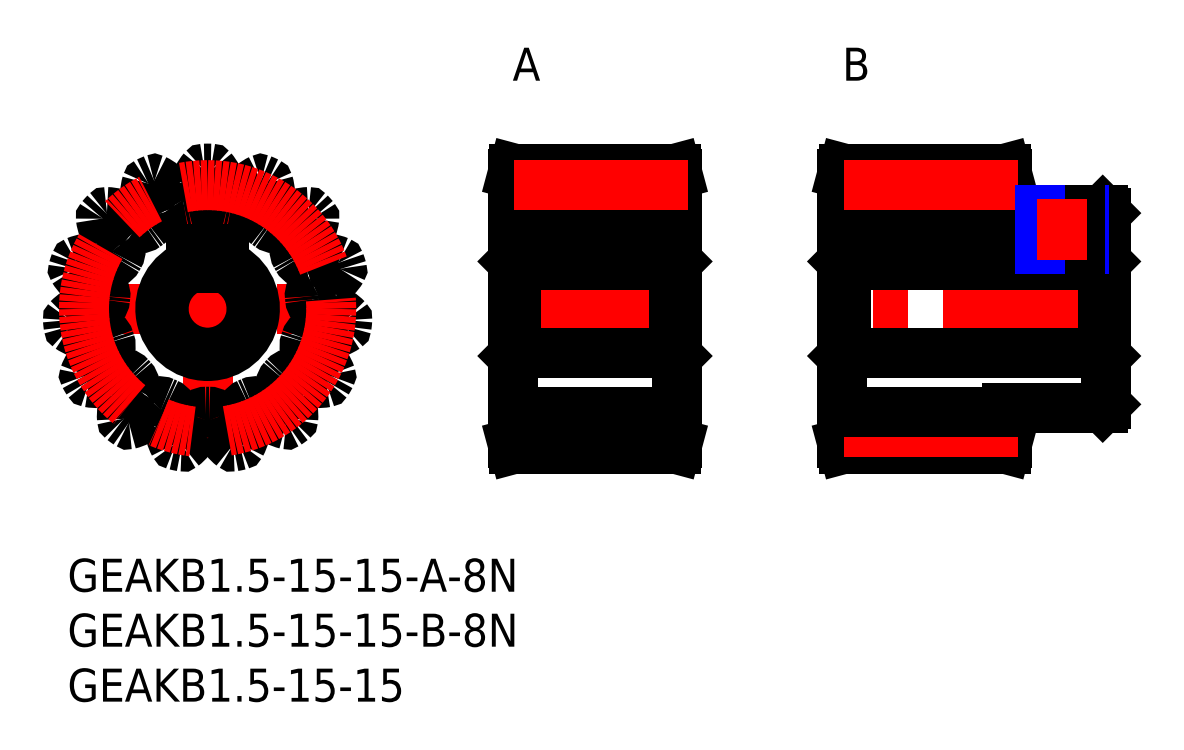
<metadata>
{"format":"dxf","ext":"dxf","renderer":"ezdxf+matplotlib","layout":"modelspace","background":"white","min_lineweight":24,"dpi":150}
</metadata>
<code>
0
SECTION
2
ENTITIES
0
INSERT
8
MSM_CONTINUOUS
2
*U3
10
0
20
0
30
0
0
INSERT
8
MSM_CONTINUOUS
2
*U4
10
0
20
0
30
0
0
INSERT
8
MSM_CONTINUOUS
2
*U5
10
0
20
0
30
0
0
INSERT
8
MSM_CONTINUOUS
2
*U6
10
0
20
0
30
0
0
LINE
8
MSM_CENTER
10
0
20
22.75
30
0
11
25.5
21
22.75
31
0
0
LINE
8
MSM_CENTER
10
12.75
20
10
30
0
11
12.75
21
35.5
31
0
0
ARC
8
MSM_CONTINUOUS
10
23.44
20
26.15
30
0
40
3.333
50
256.5
51
271.8
0
ARC
8
MSM_CONTINUOUS
10
12.75
20
22.75
30
0
40
12.75
50
88.66
51
91.34
0
ARC
8
MSM_CONTINUOUS
10
12.46
20
35.35
30
0
40
0.15
50
91.34
51
140
0
ARC
8
MSM_CONTINUOUS
10
15.21
20
33.03
30
0
40
3.75
50
140
51
166
0
ARC
8
MSM_CONTINUOUS
10
12.75
20
33.65
30
0
40
1.212
50
166
51
187.9
0
ARC
8
MSM_CONTINUOUS
10
8.247
20
33.03
30
0
40
3.333
50
352.5
51
7.829
0
ARC
8
MSM_CONTINUOUS
10
10.81
20
32.69
30
0
40
0.75
50
281.1
51
352.5
0
ARC
8
MSM_CONTINUOUS
10
12.75
20
22.75
30
0
40
9.375
50
101.1
51
102.9
0
ARC
8
MSM_CONTINUOUS
10
10.48
20
32.62
30
0
40
0.75
50
211.5
51
282.9
0
ARC
8
MSM_CONTINUOUS
10
12.68
20
33.97
30
0
40
3.333
50
196.2
51
211.5
0
ARC
8
MSM_CONTINUOUS
10
8.319
20
32.7
30
0
40
1.212
50
16.14
51
38
0
ARC
8
MSM_CONTINUOUS
10
6.319
20
31.14
30
0
40
3.75
50
38
51
64.03
0
ARC
8
MSM_CONTINUOUS
10
7.895
20
34.38
30
0
40
0.15
50
64.03
51
112.7
0
ARC
8
MSM_CONTINUOUS
10
12.75
20
22.75
30
0
40
12.75
50
112.7
51
115.3
0
ARC
8
MSM_CONTINUOUS
10
7.358
20
34.14
30
0
40
0.15
50
115.3
51
164
0
ARC
8
MSM_CONTINUOUS
10
10.82
20
33.14
30
0
40
3.75
50
164
51
190
0
ARC
8
MSM_CONTINUOUS
10
8.319
20
32.7
30
0
40
1.212
50
190
51
211.9
0
ARC
8
MSM_CONTINUOUS
10
4.457
20
30.31
30
0
40
3.333
50
16.48
51
31.83
0
ARC
8
MSM_CONTINUOUS
10
6.934
20
31.04
30
0
40
0.75
50
305.1
51
16.48
0
ARC
8
MSM_CONTINUOUS
10
12.75
20
22.75
30
0
40
9.375
50
125.1
51
126.9
0
ARC
8
MSM_CONTINUOUS
10
6.665
20
30.84
30
0
40
0.75
50
235.5
51
306.9
0
ARC
8
MSM_CONTINUOUS
10
8.127
20
32.97
30
0
40
3.333
50
220.2
51
235.5
0
ARC
8
MSM_CONTINUOUS
10
4.653
20
30.04
30
0
40
1.212
50
40.14
51
62
0
ARC
8
MSM_CONTINUOUS
10
3.462
20
27.8
30
0
40
3.75
50
62
51
88.03
0
ARC
8
MSM_CONTINUOUS
10
3.586
20
31.4
30
0
40
0.15
50
88.03
51
136.7
0
ARC
8
MSM_CONTINUOUS
10
12.75
20
22.75
30
0
40
12.75
50
136.7
51
139.3
0
ARC
8
MSM_CONTINUOUS
10
3.192
20
30.96
30
0
40
0.15
50
139.3
51
188
0
ARC
8
MSM_CONTINUOUS
10
6.757
20
31.46
30
0
40
3.75
50
188
51
214
0
ARC
8
MSM_CONTINUOUS
10
4.653
20
30.04
30
0
40
1.212
50
214
51
235.9
0
ARC
8
MSM_CONTINUOUS
10
2.101
20
26.28
30
0
40
3.333
50
40.48
51
55.83
0
ARC
8
MSM_CONTINUOUS
10
4.066
20
27.96
30
0
40
0.75
50
329.1
51
40.48
0
ARC
8
MSM_CONTINUOUS
10
12.75
20
22.75
30
0
40
9.375
50
149.1
51
150.9
0
ARC
8
MSM_CONTINUOUS
10
3.899
20
27.67
30
0
40
0.75
50
259.5
51
330.9
0
ARC
8
MSM_CONTINUOUS
10
4.369
20
30.21
30
0
40
3.333
50
244.2
51
259.5
0
ARC
8
MSM_CONTINUOUS
10
2.388
20
26.12
30
0
40
1.212
50
64.14
51
86
0
ARC
8
MSM_CONTINUOUS
10
2.211
20
23.58
30
0
40
3.75
50
86
51
112
0
ARC
8
MSM_CONTINUOUS
10
0.8608
20
26.92
30
0
40
0.15
50
112
51
160.7
0
ARC
8
MSM_CONTINUOUS
10
12.75
20
22.75
30
0
40
12.75
50
160.7
51
163.3
0
ARC
8
MSM_CONTINUOUS
10
0.6791
20
26.36
30
0
40
0.15
50
163.3
51
212
0
ARC
8
MSM_CONTINUOUS
10
3.733
20
28.27
30
0
40
3.75
50
212
51
238
0
ARC
8
MSM_CONTINUOUS
10
2.388
20
26.12
30
0
40
1.212
50
238
51
259.9
0
ARC
8
MSM_CONTINUOUS
10
1.586
20
21.64
30
0
40
3.333
50
64.48
51
79.83
0
ARC
8
MSM_CONTINUOUS
10
2.699
20
23.97
30
0
40
0.75
50
353.1
51
64.48
0
ARC
8
MSM_CONTINUOUS
10
12.75
20
22.75
30
0
40
9.375
50
173.1
51
174.9
0
ARC
8
MSM_CONTINUOUS
10
2.664
20
23.64
30
0
40
0.75
50
283.5
51
354.9
0
ARC
8
MSM_CONTINUOUS
10
2.06
20
26.15
30
0
40
3.333
50
268.2
51
283.5
0
ARC
8
MSM_CONTINUOUS
10
1.915
20
21.61
30
0
40
1.212
50
88.14
51
110
0
ARC
8
MSM_CONTINUOUS
10
2.783
20
19.23
30
0
40
3.75
50
110
51
136
0
ARC
8
MSM_CONTINUOUS
10
0.1917
20
21.73
30
0
40
0.15
50
136
51
184.7
0
ARC
8
MSM_CONTINUOUS
10
12.75
20
22.75
30
0
40
12.75
50
184.7
51
187.3
0
ARC
8
MSM_CONTINUOUS
10
0.2532
20
21.14
30
0
40
0.15
50
187.3
51
236
0
ARC
8
MSM_CONTINUOUS
10
2.268
20
24.12
30
0
40
3.75
50
236
51
262
0
ARC
8
MSM_CONTINUOUS
10
1.915
20
21.61
30
0
40
1.212
50
262
51
283.9
0
ARC
8
MSM_CONTINUOUS
10
3.002
20
17.2
30
0
40
3.333
50
88.48
51
103.8
0
ARC
8
MSM_CONTINUOUS
10
3.07
20
19.78
30
0
40
0.75
50
17.06
51
88.48
0
ARC
8
MSM_CONTINUOUS
10
12.75
20
22.75
30
0
40
9.375
50
197.1
51
198.9
0
ARC
8
MSM_CONTINUOUS
10
3.173
20
19.46
30
0
40
0.75
50
307.5
51
18.94
0
ARC
8
MSM_CONTINUOUS
10
1.6
20
21.51
30
0
40
3.333
50
292.2
51
307.5
0
ARC
8
MSM_CONTINUOUS
10
3.315
20
17.3
30
0
40
1.212
50
112.1
51
134
0
ARC
8
MSM_CONTINUOUS
10
5.078
20
15.48
30
0
40
3.75
50
134
51
160
0
ARC
8
MSM_CONTINUOUS
10
1.694
20
16.71
30
0
40
0.15
50
160
51
208.7
0
ARC
8
MSM_CONTINUOUS
10
12.75
20
22.75
30
0
40
12.75
50
208.7
51
211.3
0
ARC
8
MSM_CONTINUOUS
10
1.988
20
16.2
30
0
40
0.15
50
211.3
51
260
0
ARC
8
MSM_CONTINUOUS
10
2.615
20
19.74
30
0
40
3.75
50
260
51
286
0
ARC
8
MSM_CONTINUOUS
10
3.315
20
17.3
30
0
40
1.212
50
286
51
307.9
0
ARC
8
MSM_CONTINUOUS
10
6.103
20
13.71
30
0
40
3.333
50
112.5
51
127.8
0
ARC
8
MSM_CONTINUOUS
10
5.115
20
16.1
30
0
40
0.75
50
41.06
51
112.5
0
ARC
8
MSM_CONTINUOUS
10
12.75
20
22.75
30
0
40
9.375
50
221.1
51
222.9
0
ARC
8
MSM_CONTINUOUS
10
5.338
20
15.85
30
0
40
0.75
50
331.5
51
42.94
0
ARC
8
MSM_CONTINUOUS
10
3.067
20
17.08
30
0
40
3.333
50
316.2
51
331.5
0
ARC
8
MSM_CONTINUOUS
10
6.346
20
13.94
30
0
40
1.212
50
136.1
51
158
0
ARC
8
MSM_CONTINUOUS
10
8.699
20
12.98
30
0
40
3.75
50
158
51
184
0
ARC
8
MSM_CONTINUOUS
10
5.108
20
12.73
30
0
40
0.15
50
184
51
232.7
0
ARC
8
MSM_CONTINUOUS
10
12.75
20
22.75
30
0
40
12.75
50
232.7
51
235.3
0
ARC
8
MSM_CONTINUOUS
10
5.584
20
12.39
30
0
40
0.15
50
235.3
51
284
0
ARC
8
MSM_CONTINUOUS
10
4.715
20
15.88
30
0
40
3.75
50
284
51
310
0
ARC
8
MSM_CONTINUOUS
10
6.346
20
13.94
30
0
40
1.212
50
310
51
331.9
0
ARC
8
MSM_CONTINUOUS
10
10.35
20
11.79
30
0
40
3.333
50
136.5
51
151.8
0
ARC
8
MSM_CONTINUOUS
10
8.48
20
13.57
30
0
40
0.75
50
65.06
51
136.5
0
ARC
8
MSM_CONTINUOUS
10
12.75
20
22.75
30
0
40
9.375
50
245.1
51
246.9
0
ARC
8
MSM_CONTINUOUS
10
8.785
20
13.43
30
0
40
0.75
50
355.5
51
66.94
0
ARC
8
MSM_CONTINUOUS
10
6.209
20
13.64
30
0
40
3.333
50
340.2
51
355.5
0
ARC
8
MSM_CONTINUOUS
10
10.48
20
12.09
30
0
40
1.212
50
160.1
51
182
0
ARC
8
MSM_CONTINUOUS
10
13.02
20
12.18
30
0
40
3.75
50
182
51
208
0
ARC
8
MSM_CONTINUOUS
10
9.844
20
10.49
30
0
40
0.15
50
208
51
256.7
0
ARC
8
MSM_CONTINUOUS
10
12.75
20
22.75
30
0
40
12.75
50
256.7
51
259.3
0
ARC
8
MSM_CONTINUOUS
10
10.42
20
10.37
30
0
40
0.15
50
259.3
51
308
0
ARC
8
MSM_CONTINUOUS
10
8.204
20
13.21
30
0
40
3.75
50
308
51
334
0
ARC
8
MSM_CONTINUOUS
10
10.48
20
12.09
30
0
40
1.212
50
334
51
355.9
0
ARC
8
MSM_CONTINUOUS
10
15.02
20
11.76
30
0
40
3.333
50
160.5
51
175.8
0
ARC
8
MSM_CONTINUOUS
10
12.58
20
12.63
30
0
40
0.75
50
89.06
51
160.5
0
ARC
8
MSM_CONTINUOUS
10
12.75
20
22.75
30
0
40
9.375
50
269.1
51
270.9
0
ARC
8
MSM_CONTINUOUS
10
12.92
20
12.63
30
0
40
0.75
50
19.52
51
90.94
0
ARC
8
MSM_CONTINUOUS
10
10.48
20
11.76
30
0
40
3.333
50
4.171
51
19.52
0
ARC
8
MSM_CONTINUOUS
10
15.02
20
12.09
30
0
40
1.212
50
184.1
51
206
0
ARC
8
MSM_CONTINUOUS
10
17.3
20
13.21
30
0
40
3.75
50
206
51
232
0
ARC
8
MSM_CONTINUOUS
10
15.08
20
10.37
30
0
40
0.15
50
232
51
280.7
0
ARC
8
MSM_CONTINUOUS
10
12.75
20
22.75
30
0
40
12.75
50
280.7
51
283.3
0
ARC
8
MSM_CONTINUOUS
10
15.66
20
10.49
30
0
40
0.15
50
283.3
51
332
0
ARC
8
MSM_CONTINUOUS
10
12.48
20
12.18
30
0
40
3.75
50
332
51
358
0
ARC
8
MSM_CONTINUOUS
10
15.02
20
12.09
30
0
40
1.212
50
358
51
19.86
0
ARC
8
MSM_CONTINUOUS
10
19.29
20
13.64
30
0
40
3.333
50
184.5
51
199.8
0
ARC
8
MSM_CONTINUOUS
10
16.72
20
13.43
30
0
40
0.75
50
113.1
51
184.5
0
ARC
8
MSM_CONTINUOUS
10
12.75
20
22.75
30
0
40
9.375
50
293.1
51
294.9
0
ARC
8
MSM_CONTINUOUS
10
17.02
20
13.57
30
0
40
0.75
50
43.52
51
114.9
0
ARC
8
MSM_CONTINUOUS
10
15.15
20
11.79
30
0
40
3.333
50
28.17
51
43.52
0
ARC
8
MSM_CONTINUOUS
10
19.15
20
13.94
30
0
40
1.212
50
208.1
51
230
0
ARC
8
MSM_CONTINUOUS
10
20.79
20
15.88
30
0
40
3.75
50
230
51
256
0
ARC
8
MSM_CONTINUOUS
10
19.92
20
12.39
30
0
40
0.15
50
256
51
304.7
0
ARC
8
MSM_CONTINUOUS
10
12.75
20
22.75
30
0
40
12.75
50
304.7
51
307.3
0
ARC
8
MSM_CONTINUOUS
10
20.39
20
12.73
30
0
40
0.15
50
307.3
51
356
0
ARC
8
MSM_CONTINUOUS
10
16.8
20
12.98
30
0
40
3.75
50
356
51
22
0
ARC
8
MSM_CONTINUOUS
10
19.15
20
13.94
30
0
40
1.212
50
22
51
43.86
0
ARC
8
MSM_CONTINUOUS
10
22.43
20
17.08
30
0
40
3.333
50
208.5
51
223.8
0
ARC
8
MSM_CONTINUOUS
10
20.16
20
15.85
30
0
40
0.75
50
137.1
51
208.5
0
ARC
8
MSM_CONTINUOUS
10
12.75
20
22.75
30
0
40
9.375
50
317.1
51
318.9
0
ARC
8
MSM_CONTINUOUS
10
20.38
20
16.1
30
0
40
0.75
50
67.52
51
138.9
0
ARC
8
MSM_CONTINUOUS
10
19.4
20
13.71
30
0
40
3.333
50
52.17
51
67.52
0
ARC
8
MSM_CONTINUOUS
10
22.19
20
17.3
30
0
40
1.212
50
232.1
51
254
0
ARC
8
MSM_CONTINUOUS
10
22.89
20
19.74
30
0
40
3.75
50
254
51
280
0
ARC
8
MSM_CONTINUOUS
10
23.51
20
16.2
30
0
40
0.15
50
280
51
328.7
0
ARC
8
MSM_CONTINUOUS
10
12.75
20
22.75
30
0
40
12.75
50
328.7
51
331.3
0
ARC
8
MSM_CONTINUOUS
10
23.81
20
16.71
30
0
40
0.15
50
331.3
51
19.97
0
ARC
8
MSM_CONTINUOUS
10
20.42
20
15.48
30
0
40
3.75
50
19.97
51
46
0
ARC
8
MSM_CONTINUOUS
10
22.19
20
17.3
30
0
40
1.212
50
46
51
67.86
0
ARC
8
MSM_CONTINUOUS
10
23.9
20
21.51
30
0
40
3.333
50
232.5
51
247.8
0
ARC
8
MSM_CONTINUOUS
10
22.33
20
19.46
30
0
40
0.75
50
161.1
51
232.5
0
ARC
8
MSM_CONTINUOUS
10
12.75
20
22.75
30
0
40
9.375
50
341.1
51
342.9
0
ARC
8
MSM_CONTINUOUS
10
22.43
20
19.78
30
0
40
0.75
50
91.52
51
162.9
0
ARC
8
MSM_CONTINUOUS
10
22.5
20
17.2
30
0
40
3.333
50
76.17
51
91.52
0
ARC
8
MSM_CONTINUOUS
10
23.59
20
21.61
30
0
40
1.212
50
256.1
51
278
0
ARC
8
MSM_CONTINUOUS
10
23.23
20
24.12
30
0
40
3.75
50
278
51
304
0
ARC
8
MSM_CONTINUOUS
10
25.25
20
21.14
30
0
40
0.15
50
304
51
352.7
0
ARC
8
MSM_CONTINUOUS
10
12.75
20
22.75
30
0
40
12.75
50
352.7
51
355.3
0
ARC
8
MSM_CONTINUOUS
10
25.31
20
21.73
30
0
40
0.15
50
355.3
51
43.97
0
ARC
8
MSM_CONTINUOUS
10
22.72
20
19.23
30
0
40
3.75
50
43.97
51
70
0
ARC
8
MSM_CONTINUOUS
10
23.59
20
21.61
30
0
40
1.212
50
70
51
91.86
0
ARC
8
MSM_CONTINUOUS
10
22.84
20
23.64
30
0
40
0.75
50
185.1
51
256.5
0
ARC
8
MSM_CONTINUOUS
10
12.75
20
22.75
30
0
40
9.375
50
5.056
51
6.944
0
ARC
8
MSM_CONTINUOUS
10
22.8
20
23.97
30
0
40
0.75
50
115.5
51
186.9
0
ARC
8
MSM_CONTINUOUS
10
23.91
20
21.64
30
0
40
3.333
50
100.2
51
115.5
0
ARC
8
MSM_CONTINUOUS
10
23.11
20
26.12
30
0
40
1.212
50
280.1
51
302
0
ARC
8
MSM_CONTINUOUS
10
21.77
20
28.27
30
0
40
3.75
50
302
51
328
0
ARC
8
MSM_CONTINUOUS
10
24.82
20
26.36
30
0
40
0.15
50
328
51
16.66
0
ARC
8
MSM_CONTINUOUS
10
12.75
20
22.75
30
0
40
12.75
50
16.66
51
19.34
0
ARC
8
MSM_CONTINUOUS
10
24.64
20
26.92
30
0
40
0.15
50
19.34
51
67.97
0
ARC
8
MSM_CONTINUOUS
10
23.29
20
23.58
30
0
40
3.75
50
67.97
51
94
0
ARC
8
MSM_CONTINUOUS
10
23.11
20
26.12
30
0
40
1.212
50
94
51
115.9
0
ARC
8
MSM_CONTINUOUS
10
21.13
20
30.21
30
0
40
3.333
50
280.5
51
295.8
0
ARC
8
MSM_CONTINUOUS
10
21.6
20
27.67
30
0
40
0.75
50
209.1
51
280.5
0
ARC
8
MSM_CONTINUOUS
10
12.75
20
22.75
30
0
40
9.375
50
29.06
51
30.94
0
ARC
8
MSM_CONTINUOUS
10
21.43
20
27.96
30
0
40
0.75
50
139.5
51
210.9
0
ARC
8
MSM_CONTINUOUS
10
23.4
20
26.28
30
0
40
3.333
50
124.2
51
139.5
0
ARC
8
MSM_CONTINUOUS
10
20.85
20
30.04
30
0
40
1.212
50
304.1
51
326
0
ARC
8
MSM_CONTINUOUS
10
18.74
20
31.46
30
0
40
3.75
50
326
51
352
0
ARC
8
MSM_CONTINUOUS
10
22.31
20
30.96
30
0
40
0.15
50
352
51
40.66
0
ARC
8
MSM_CONTINUOUS
10
12.75
20
22.75
30
0
40
12.75
50
40.66
51
43.34
0
ARC
8
MSM_CONTINUOUS
10
21.91
20
31.4
30
0
40
0.15
50
43.34
51
91.97
0
ARC
8
MSM_CONTINUOUS
10
22.04
20
27.8
30
0
40
3.75
50
91.97
51
118
0
ARC
8
MSM_CONTINUOUS
10
20.85
20
30.04
30
0
40
1.212
50
118
51
139.9
0
ARC
8
MSM_CONTINUOUS
10
17.37
20
32.97
30
0
40
3.333
50
304.5
51
319.8
0
ARC
8
MSM_CONTINUOUS
10
18.84
20
30.84
30
0
40
0.75
50
233.1
51
304.5
0
ARC
8
MSM_CONTINUOUS
10
12.75
20
22.75
30
0
40
9.375
50
53.06
51
54.94
0
ARC
8
MSM_CONTINUOUS
10
18.57
20
31.04
30
0
40
0.75
50
163.5
51
234.9
0
ARC
8
MSM_CONTINUOUS
10
21.04
20
30.31
30
0
40
3.333
50
148.2
51
163.5
0
ARC
8
MSM_CONTINUOUS
10
17.18
20
32.7
30
0
40
1.212
50
328.1
51
350
0
ARC
8
MSM_CONTINUOUS
10
14.68
20
33.14
30
0
40
3.75
50
350
51
16.03
0
ARC
8
MSM_CONTINUOUS
10
18.14
20
34.14
30
0
40
0.15
50
16.03
51
64.66
0
ARC
8
MSM_CONTINUOUS
10
12.75
20
22.75
30
0
40
12.75
50
64.66
51
67.34
0
ARC
8
MSM_CONTINUOUS
10
17.6
20
34.38
30
0
40
0.15
50
67.34
51
116
0
ARC
8
MSM_CONTINUOUS
10
19.18
20
31.14
30
0
40
3.75
50
116
51
142
0
ARC
8
MSM_CONTINUOUS
10
17.18
20
32.7
30
0
40
1.212
50
142
51
163.9
0
ARC
8
MSM_CONTINUOUS
10
12.82
20
33.97
30
0
40
3.333
50
328.5
51
343.8
0
ARC
8
MSM_CONTINUOUS
10
15.02
20
32.62
30
0
40
0.75
50
257.1
51
328.5
0
ARC
8
MSM_CONTINUOUS
10
12.75
20
22.75
30
0
40
9.375
50
77.06
51
78.94
0
ARC
8
MSM_CONTINUOUS
10
14.69
20
32.69
30
0
40
0.75
50
187.5
51
258.9
0
ARC
8
MSM_CONTINUOUS
10
17.25
20
33.03
30
0
40
3.333
50
172.2
51
187.5
0
ARC
8
MSM_CONTINUOUS
10
12.75
20
33.65
30
0
40
1.212
50
352.1
51
14
0
ARC
8
MSM_CONTINUOUS
10
10.29
20
33.03
30
0
40
3.75
50
14
51
40.03
0
ARC
8
MSM_CONTINUOUS
10
13.04
20
35.35
30
0
40
0.15
50
40.03
51
88.66
0
LINE
8
MSM_CENTER
10
39.5
20
22.75
30
0
11
56.5
21
22.75
31
0
0
LINE
8
MSM_CONTINUOUS
10
55.5
20
35
30
0
11
55.5
21
10.5
31
0
0
LINE
8
MSM_CONTINUOUS
10
40.5
20
35
30
0
11
40.5
21
10.5
31
0
0
LINE
8
MSM_CONTINUOUS
10
55.37
20
35.5
30
0
11
55.5
21
35
31
0
0
LINE
8
MSM_CONTINUOUS
10
40.63
20
35.5
30
0
11
55.37
21
35.5
31
0
0
LINE
8
MSM_CONTINUOUS
10
40.5
20
35
30
0
11
40.63
21
35.5
31
0
0
LINE
8
MSM_CENTER
10
95.5
20
22.75
30
0
11
69.5
21
22.75
31
0
0
LINE
8
MSM_CONTINUOUS
10
85.5
20
13.75
30
0
11
85.5
21
10.5
31
0
0
LINE
8
MSM_CONTINUOUS
10
94.2
20
13.75
30
0
11
85.5
21
13.75
31
0
0
LINE
8
MSM_CONTINUOUS
10
94.5
20
14.05
30
0
11
94.2
21
13.75
31
0
0
LINE
8
MSM_CONTINUOUS
10
94.5
20
31.45
30
0
11
94.5
21
14.05
31
0
0
LINE
8
MSM_CONTINUOUS
10
70.5
20
10.5
30
0
11
70.5
21
35
31
0
0
LINE
8
MSM_CONTINUOUS
10
70.63
20
10
30
0
11
70.5
21
10.5
31
0
0
LINE
8
MSM_CONTINUOUS
10
85.37
20
10
30
0
11
70.63
21
10
31
0
0
LINE
8
MSM_CONTINUOUS
10
85.5
20
10.5
30
0
11
85.37
21
10
31
0
0
LINE
8
MSM_CONTINUOUS
10
85.5
20
31.75
30
0
11
94.2
21
31.75
31
0
0
LINE
8
MSM_CONTINUOUS
10
94.2
20
31.75
30
0
11
94.5
21
31.45
31
0
0
CIRCLE
8
MSM_CENTER
10
12.75
20
22.75
30
0
40
11.25
0
LINE
8
MSM_CENTER
10
86.5
20
11.5
30
0
11
69.5
21
11.5
31
0
0
LINE
8
MSM_CONTINUOUS
10
85.5
20
13.37
30
0
11
70.5
21
13.37
31
0
0
LINE
8
MSM_CENTER
10
56.5
20
11.5
30
0
11
39.5
21
11.5
31
0
0
LINE
8
MSM_CONTINUOUS
10
55.5
20
13.37
30
0
11
40.5
21
13.37
31
0
0
LINE
8
MSM_CONTINUOUS
10
55.5
20
32.12
30
0
11
40.5
21
32.12
31
0
0
LINE
8
MSM_CENTER
10
56.5
20
34
30
0
11
39.5
21
34
31
0
0
LINE
8
MSM_CONTINUOUS
10
85.5
20
31.75
30
0
11
85.5
21
35
31
0
0
LINE
8
MSM_CONTINUOUS
10
70.63
20
35.5
30
0
11
70.5
21
35
31
0
0
LINE
8
MSM_CONTINUOUS
10
85.37
20
35.5
30
0
11
70.63
21
35.5
31
0
0
LINE
8
MSM_CONTINUOUS
10
85.5
20
35
30
0
11
85.37
21
35.5
31
0
0
LINE
8
MSM_CONTINUOUS
10
85.5
20
32.12
30
0
11
70.5
21
32.12
31
0
0
LINE
8
MSM_CENTER
10
86.5
20
34
30
0
11
69.5
21
34
31
0
0
INSERT
8
MSM_CONTINUOUS
2
*U7
10
0
20
0
30
0
0
LINE
8
MSM_CONTINUOUS
10
55.37
20
10
30
0
11
55.5
21
10.5
31
0
0
LINE
8
MSM_CONTINUOUS
10
40.63
20
10
30
0
11
55.37
21
10
31
0
0
LINE
8
MSM_CONTINUOUS
10
40.5
20
10.5
30
0
11
40.63
21
10
31
0
0
LINE
8
MSM_CONTINUOUS
10
14.25
20
27.95
30
0
11
14.25
21
26.46
31
0
0
LINE
8
MSM_CONTINUOUS
10
11.25
20
26.46
30
0
11
11.25
21
27.95
31
0
0
ARC
8
MSM_CONTINUOUS
10
11.45
20
27.95
30
0
40
0.2
50
90
51
180
0
LINE
8
MSM_CONTINUOUS
10
11.45
20
28.15
30
0
11
14.05
21
28.15
31
0
0
ARC
8
MSM_CONTINUOUS
10
14.05
20
27.95
30
0
40
0.2
50
8.538e-07
51
90
0
ARC
8
MSM_CONTINUOUS
10
12.75
20
22.75
30
0
40
4
50
112
51
67.98
0
ARC
8
MSM_CONTINUOUS
10
12.75
20
22.75
30
0
40
4.3
50
110.4
51
69.58
0
LINE
8
MSM_CONTINUOUS
10
40.8
20
26.75
30
0
11
40.8
21
18.75
31
0
0
LINE
8
MSM_CONTINUOUS
10
55.2
20
26.75
30
0
11
55.2
21
18.75
31
0
0
LINE
8
MSM_CONTINUOUS
10
55.5
20
18.45
30
0
11
55.2
21
18.75
31
0
0
LINE
8
MSM_CONTINUOUS
10
55.2
20
18.75
30
0
11
40.8
21
18.75
31
0
0
LINE
8
MSM_CONTINUOUS
10
40.8
20
18.75
30
0
11
40.5
21
18.45
31
0
0
LINE
8
MSM_CONTINUOUS
10
55.5
20
27.05
30
0
11
55.2
21
26.75
31
0
0
LINE
8
MSM_CONTINUOUS
10
55.2
20
26.75
30
0
11
40.8
21
26.75
31
0
0
LINE
8
MSM_CONTINUOUS
10
40.8
20
26.75
30
0
11
40.5
21
27.05
31
0
0
LINE
8
MSM_CONTINUOUS
10
40.5
20
28.15
30
0
11
55.5
21
28.15
31
0
0
LINE
8
MSM_CONTINUOUS
10
70.8
20
26.75
30
0
11
70.8
21
18.75
31
0
0
LINE
8
MSM_CONTINUOUS
10
94.2
20
26.75
30
0
11
94.2
21
18.75
31
0
0
LINE
8
MSM_CONTINUOUS
10
94.5
20
18.45
30
0
11
94.2
21
18.75
31
0
0
LINE
8
MSM_CONTINUOUS
10
94.2
20
18.75
30
0
11
70.8
21
18.75
31
0
0
LINE
8
MSM_CONTINUOUS
10
70.8
20
18.75
30
0
11
70.5
21
18.45
31
0
0
LINE
8
MSM_CONTINUOUS
10
94.5
20
27.05
30
0
11
94.2
21
26.75
31
0
0
LINE
8
MSM_CONTINUOUS
10
94.2
20
26.75
30
0
11
70.8
21
26.75
31
0
0
LINE
8
MSM_CONTINUOUS
10
70.8
20
26.75
30
0
11
70.5
21
27.05
31
0
0
LINE
8
MSM_CONTINUOUS
10
70.5
20
28.15
30
0
11
94.5
21
28.15
31
0
0
LINE
8
MSM_NARROW
10
92.5
20
31.75
30
0
11
92.5
21
28.15
31
0
0
LINE
8
MSM_CONTINUOUS
10
92.12
20
31.75
30
0
11
92.12
21
28.15
31
0
0
LINE
8
MSM_CONTINUOUS
10
88.88
20
31.75
30
0
11
88.88
21
28.15
31
0
0
LINE
8
MSM_NARROW
10
88.5
20
31.75
30
0
11
88.5
21
28.15
31
0
0
LINE
8
MSM_CENTER
10
90.5
20
32.75
30
0
11
90.5
21
27.15
31
0
0
ENDSEC
0
EOF

</code>
